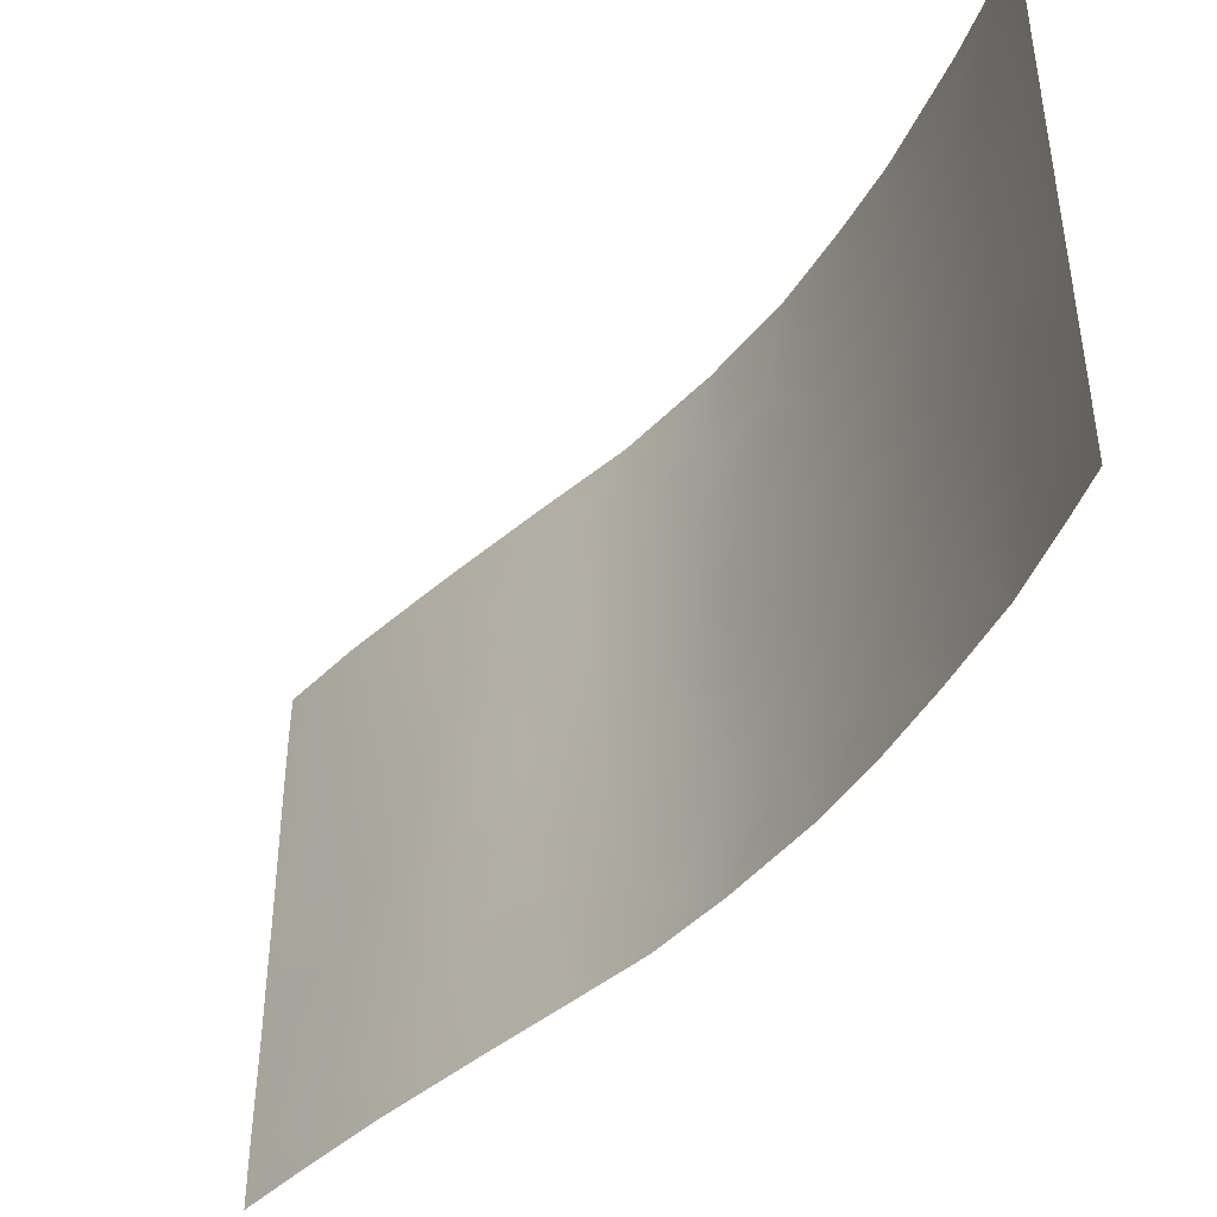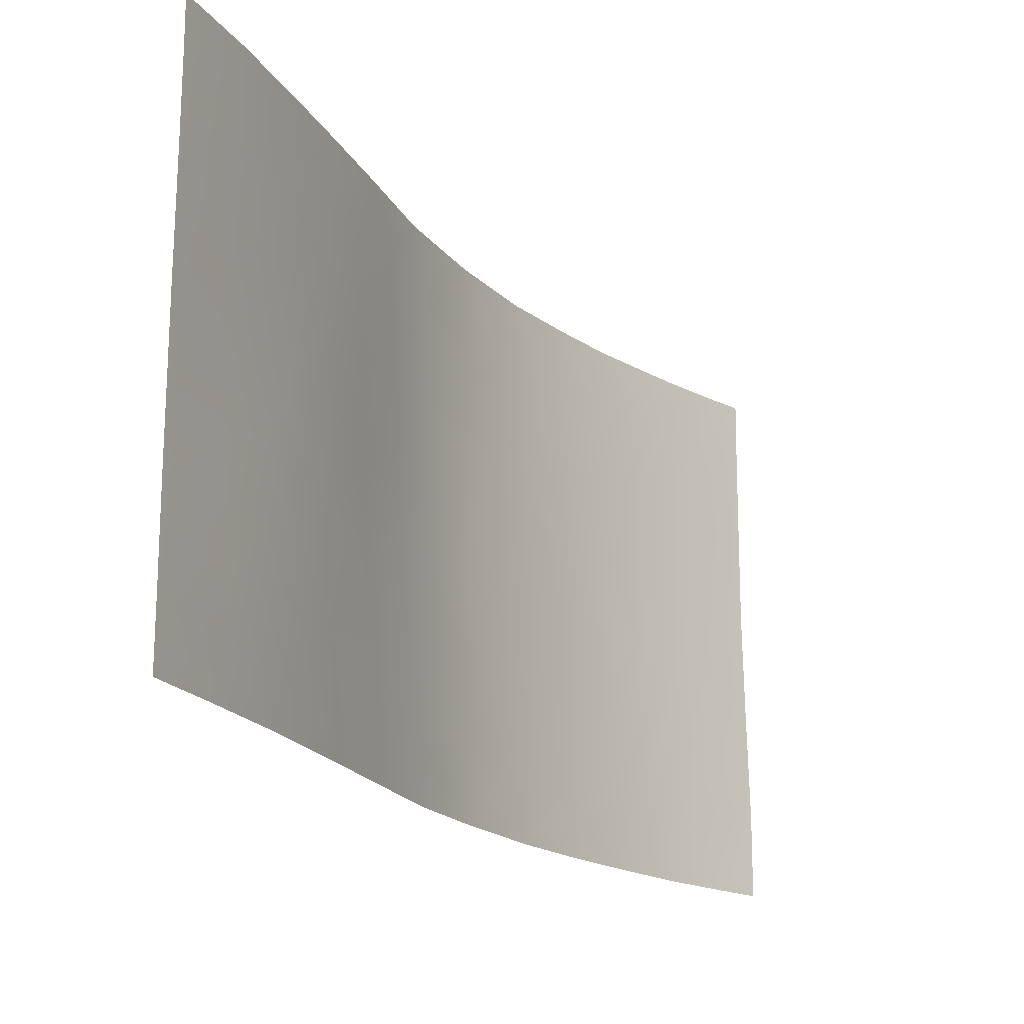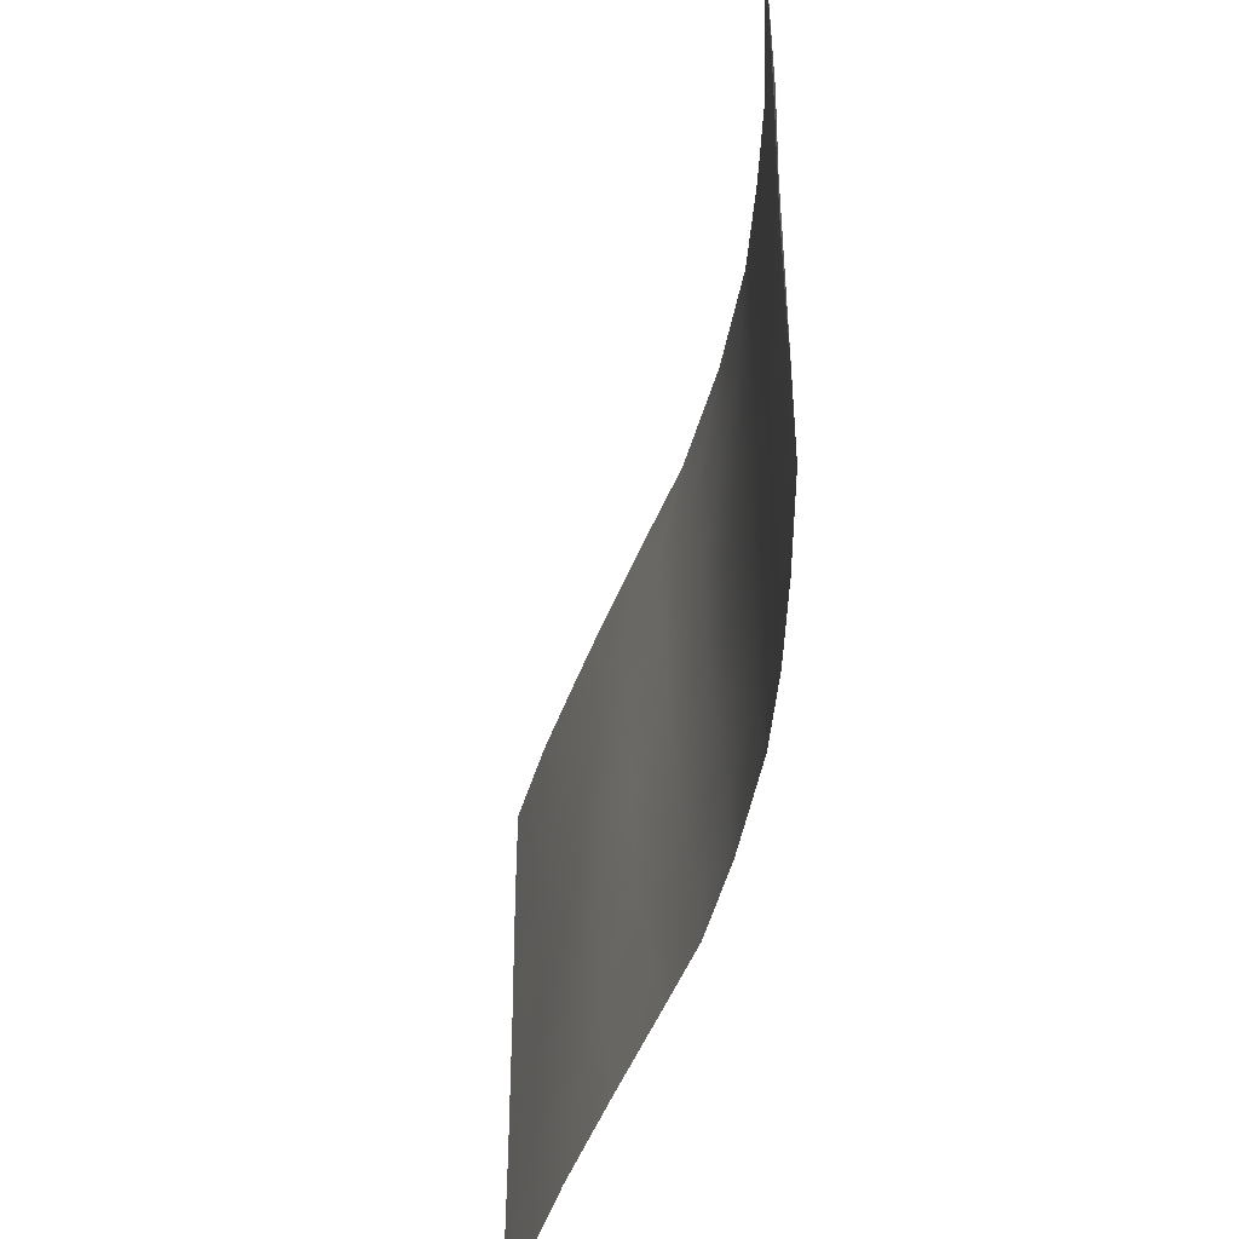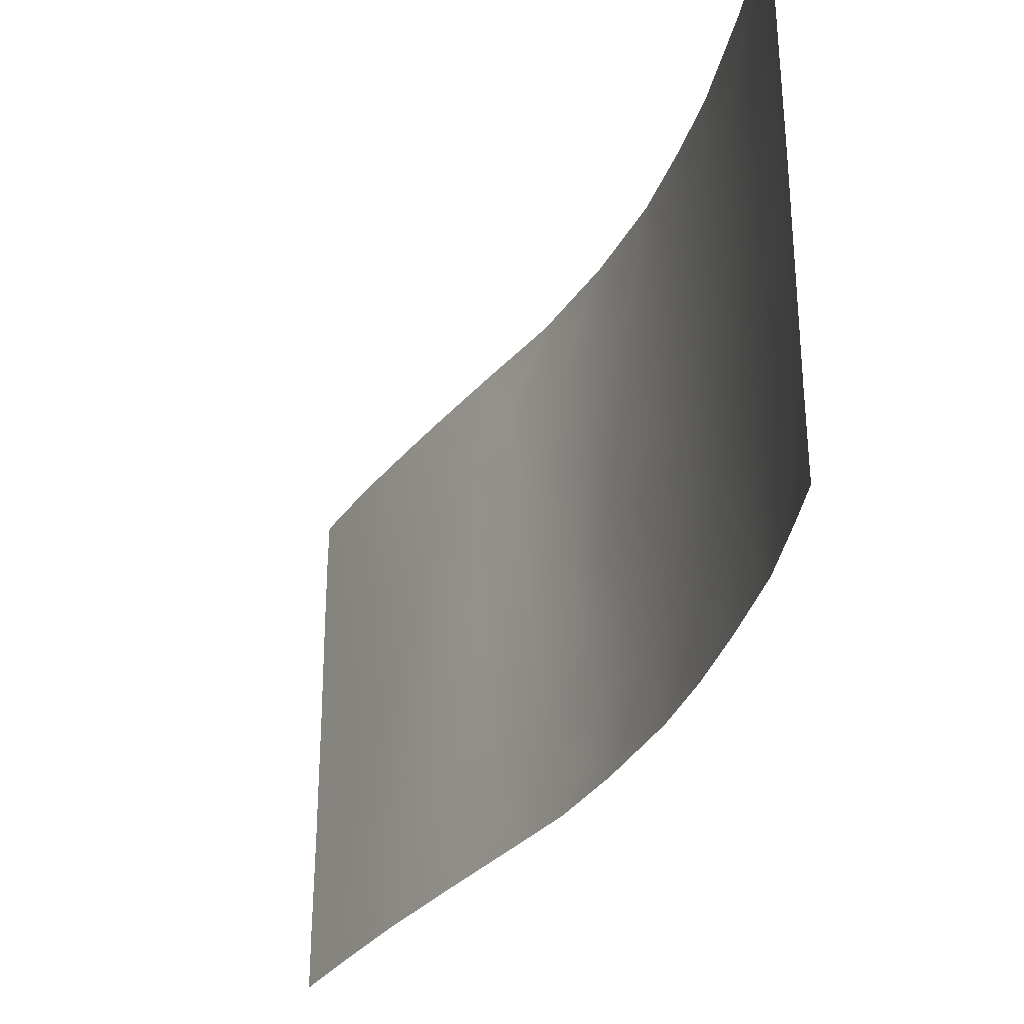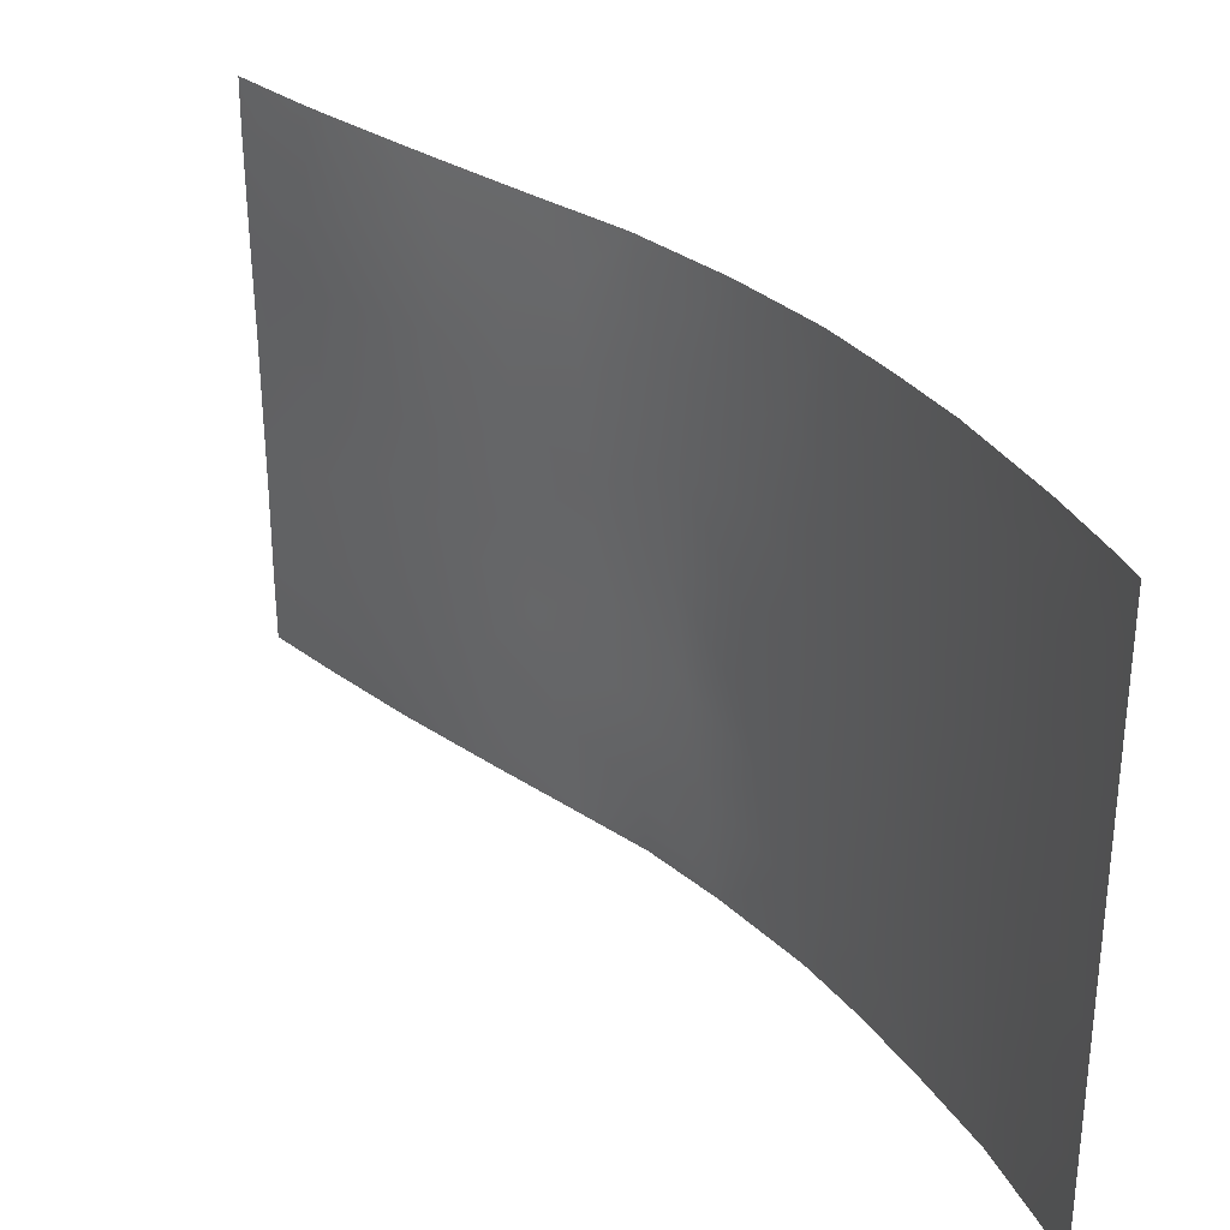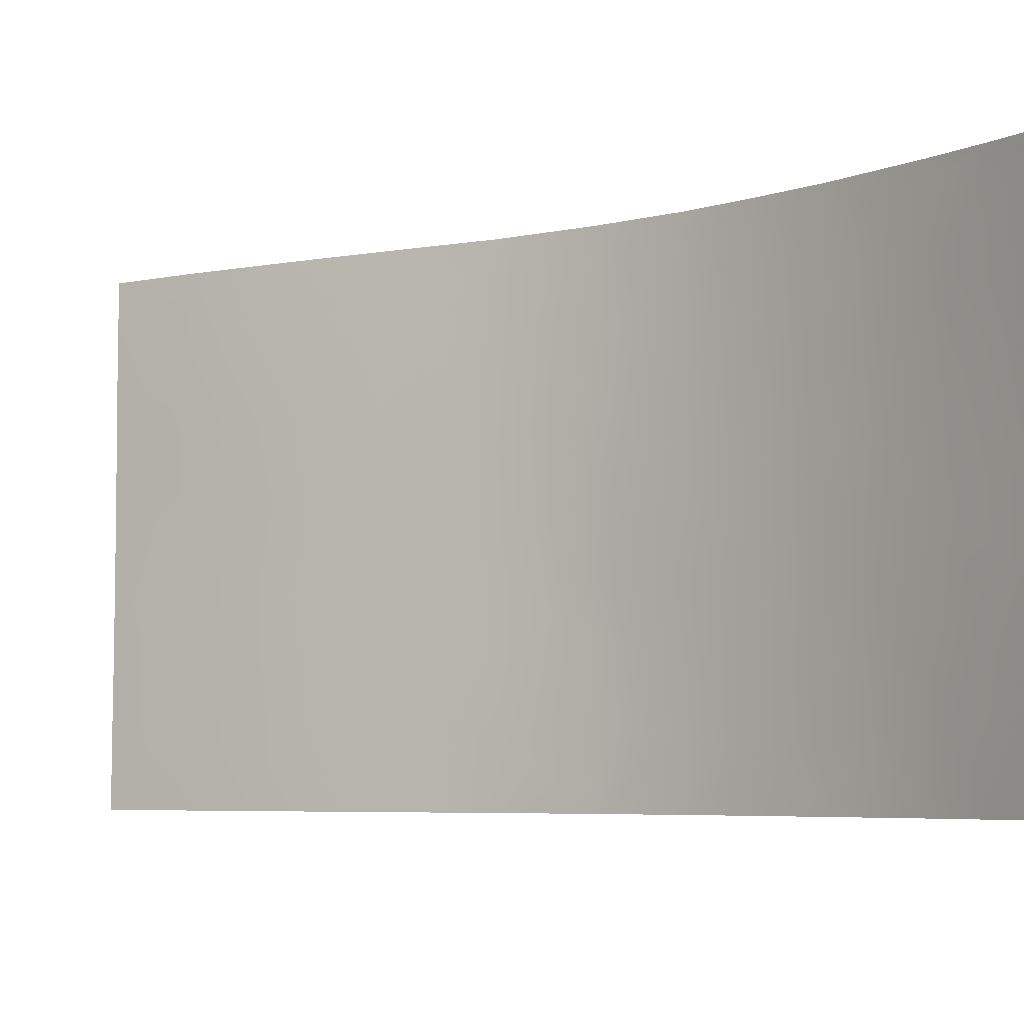
<metadata>
{"format":"obj","ext":"obj","renderer":"f3d","projection":"perspective","resolution":1024,"background":"white","views":[{"elev":-42.9,"azim":-78.4,"up":"+Y"},{"elev":-18.7,"azim":166.2,"up":"+Y"},{"elev":-47.1,"azim":-53.9,"up":"+Y"},{"elev":-32.2,"azim":-67.0,"up":"+Y"},{"elev":31.5,"azim":-80.7,"up":"+Y"},{"elev":-6.1,"azim":-96.5,"up":"+Y"}]}
</metadata>
<code>
v 27.32 -46.88 94.26
v 30.21 -39.34 90.61
v 28.23 -47.85 93.21
v 25.1 -45.03 96.34
v 29.54 -46.83 91.51
v 19.77 -45.7 100
v 30.4 -48.17 90.25
v 31.39 -50 88.77
v 19.71 -48.17 100
v 23.32 -44.83 97.73
v 22.08 -50 98.6
v 19.8 -41.04 100
v 19.78 -38 100
v 29.11 -50 92.13
v 27.87 -50 93.59
v 22.26 -46.58 98.44
v 23.88 -38 97.38
v 19.71 -50 100
v 32.02 -41.35 87.82
v 31.61 -43.32 88.41
v 35.16 -45.35 83.62
v 35.16 -48.62 83.62
v 35.15 -39.08 83.6
v 32.01 -38 87.94
v 26.28 -50 95.26
v 19.81 -43.38 100
v 35.15 -38 83.61
v 35.16 -50 83.62
v 26.73 -48.53 94.83
v 30.72 -46.15 89.78
v 34.26 -41.79 84.77
v 33.96 -43.61 85.19
v 27.91 -45.28 93.63
v 21.81 -38 98.79
v 19.79 -38.87 100
v 20.54 -38 99.57
v 29.19 -48.68 92
v 25.16 -38 96.35
v 24.11 -39.28 97.17
v 20.65 -50 99.46
v 29.14 -39.73 92.19
v 29.54 -38 91.7
v 28.04 -38 93.56
v 29.84 -44.88 91.15
v 21.33 -40.14 99.09
v 28.85 -41.91 92.59
v 20.81 -46.6 99.37
v 30.06 -50 90.73
v 33.09 -44.72 86.33
v 32.56 -43.32 87.05
v 24.06 -46.8 97.17
v 26.68 -45.34 94.87
v 35.15 -40.93 83.6
v 21.46 -42.17 99.03
v 32.84 -46.57 86.65
v 33.92 -38 85.2
v 31.06 -40.19 89.26
v 24.58 -43 96.78
v 26.52 -38 95.17
v 26.97 -39.71 94.69
v 25.94 -41.43 95.64
v 23.02 -42.86 97.96
v 32.79 -50 86.74
v 32.37 -48.78 87.29
v 22.94 -40.8 98.02
v 23.66 -50 97.44
v 23.06 -48.45 97.91
v 26.28 -43.51 95.29
v 35.17 -46.44 83.63
v 34.04 -40.1 85.03
v 33.2 -41.54 86.18
v 30.98 -42.17 89.37
v 35.16 -43.33 83.62
v 29.96 -42.99 90.97
v 30.74 -38 89.85
v 21.43 -44.59 99
v 34.15 -50 84.93
v 33.71 -48.87 85.48
v 31.93 -39.18 88.01
v 24.94 -48.76 96.43
v 25.04 -50 96.35
v 34 -45.56 85.12
v 31.87 -45.22 88.01
v 28.59 -45.96 92.82
v 30.1 -41.06 90.76
v 32.74 -38 86.89
v 31.6 -47.56 88.43
v 25.58 -39.4 95.99
v 24.37 -41.21 96.95
v 27.41 -41.84 94.18
v 21.4 -48.28 99.01
v 28.82 -43.94 92.58
v 25.78 -46.95 95.73
v 32.91 -39.68 86.57
v 30.87 -44.17 89.57
v 27.73 -43.55 93.81
v 33.86 -47.43 85.29
v 22.31 -39.01 98.46
v 27.85 -40.36 93.72
f 35 36 45
f 15 37 14
f 23 70 56
f 3 29 1
f 37 3 5
f 60 61 88
f 51 80 67
f 71 32 50
f 1 93 52
f 33 96 92
f 80 93 29
f 96 68 90
f 4 68 52
f 74 46 85
f 55 83 49
f 79 86 94
f 98 34 17
f 36 98 45
f 48 7 8
f 11 40 91
f 12 35 45
f 35 13 36
f 17 38 39
f 38 59 88
f 40 18 9
f 15 3 37
f 42 75 2
f 70 23 53
f 19 72 57
f 9 6 47
f 8 7 87
f 48 14 37
f 48 37 7
f 53 73 31
f 15 25 29
f 82 49 32
f 6 26 76
f 26 54 76
f 16 51 67
f 54 12 45
f 10 51 16
f 27 23 56
f 22 28 77
f 26 12 54
f 3 15 29
f 59 43 60
f 7 37 5
f 5 3 84
f 10 58 4
f 54 65 62
f 63 8 64
f 8 87 64
f 98 17 39
f 44 5 84
f 59 60 88
f 88 61 89
f 61 58 89
f 39 89 65
f 99 46 90
f 66 11 67
f 67 80 66
f 4 93 51
f 10 4 51
f 33 92 84
f 47 6 76
f 70 53 31
f 82 69 97
f 69 22 97
f 43 99 60
f 10 62 58
f 19 71 50
f 71 31 32
f 50 32 49
f 71 94 70
f 71 70 31
f 94 56 70
f 57 72 85
f 50 20 19
f 32 73 21
f 44 74 95
f 1 29 93
f 96 33 52
f 52 33 1
f 46 92 96
f 73 32 31
f 75 24 79
f 76 10 16
f 47 76 16
f 77 63 78
f 94 71 19
f 61 60 90
f 25 80 29
f 80 51 93
f 80 25 81
f 80 81 66
f 90 68 61
f 52 68 96
f 76 62 10
f 69 82 21
f 57 75 79
f 2 75 57
f 55 49 82
f 83 30 95
f 83 20 50
f 92 74 44
f 5 44 30
f 74 92 46
f 95 72 20
f 49 83 50
f 79 24 86
f 94 86 56
f 87 55 64
f 99 41 46
f 54 45 65
f 87 30 83
f 87 83 55
f 40 9 91
f 91 9 47
f 7 5 30
f 87 7 30
f 78 63 64
f 82 32 21
f 55 82 97
f 97 22 78
f 78 22 77
f 98 39 65
f 85 41 2
f 41 42 2
f 39 38 88
f 85 72 74
f 85 2 57
f 39 88 89
f 61 68 58
f 4 58 68
f 11 91 67
f 54 62 76
f 20 72 19
f 52 93 4
f 79 19 57
f 19 79 94
f 92 44 84
f 41 85 46
f 67 91 16
f 91 47 16
f 41 99 43
f 42 41 43
f 95 74 72
f 83 95 20
f 95 30 44
f 45 98 65
f 97 64 55
f 34 98 36
f 90 46 96
f 97 78 64
f 84 3 1
f 33 84 1
f 89 58 62
f 65 89 62
f 60 99 90

</code>
